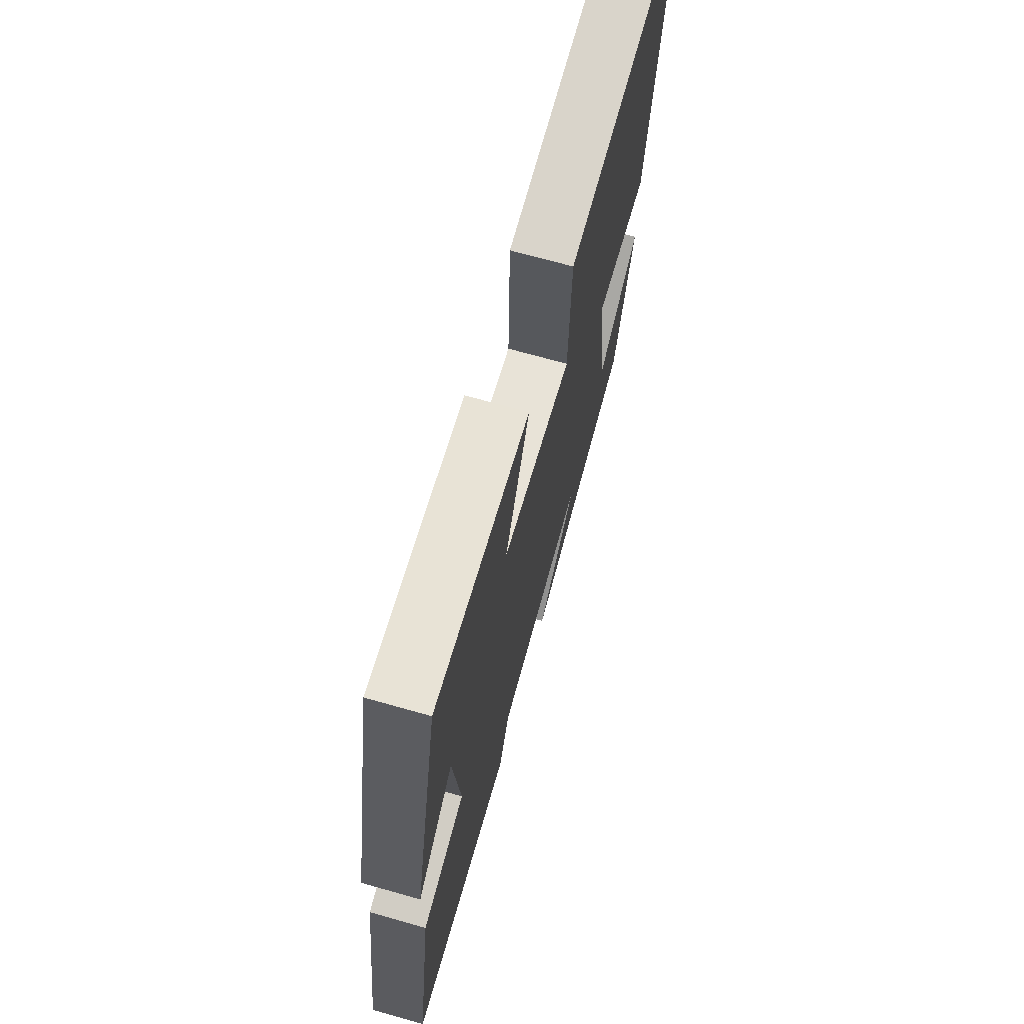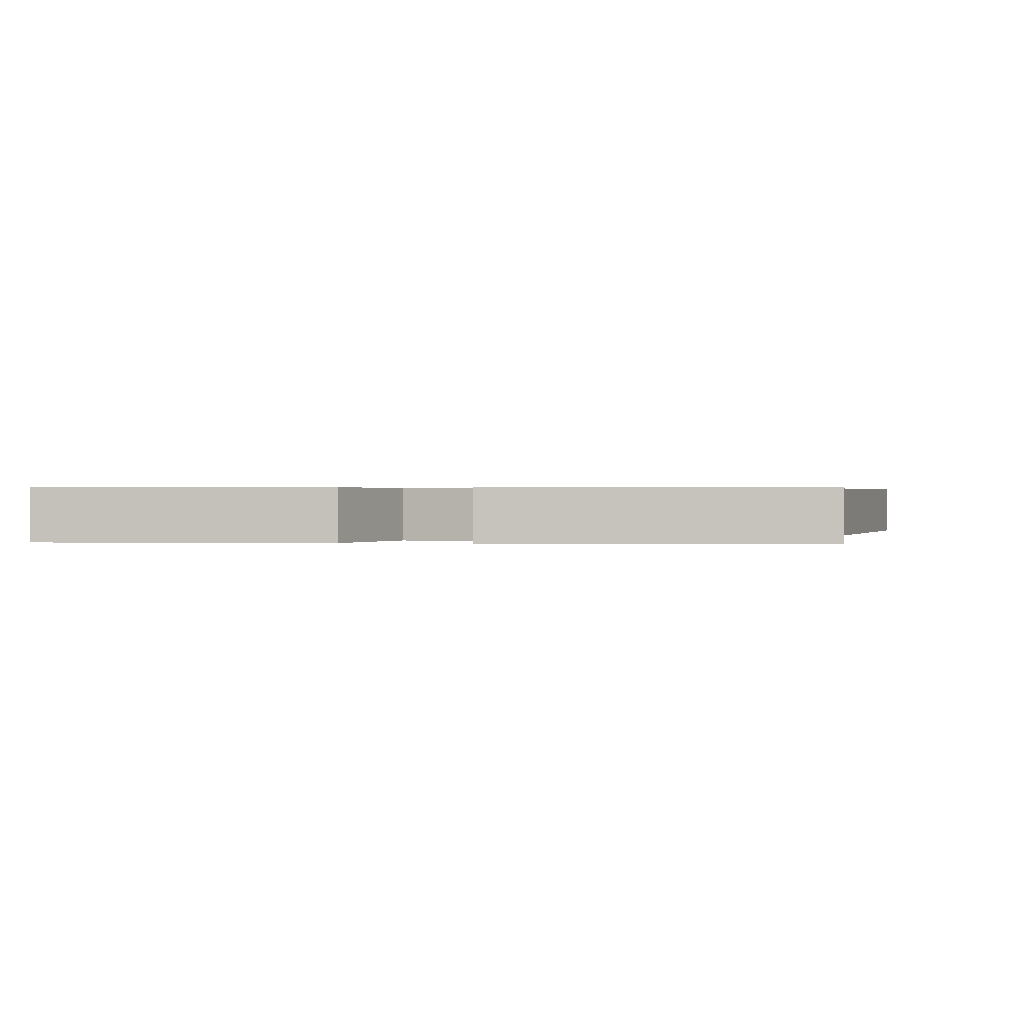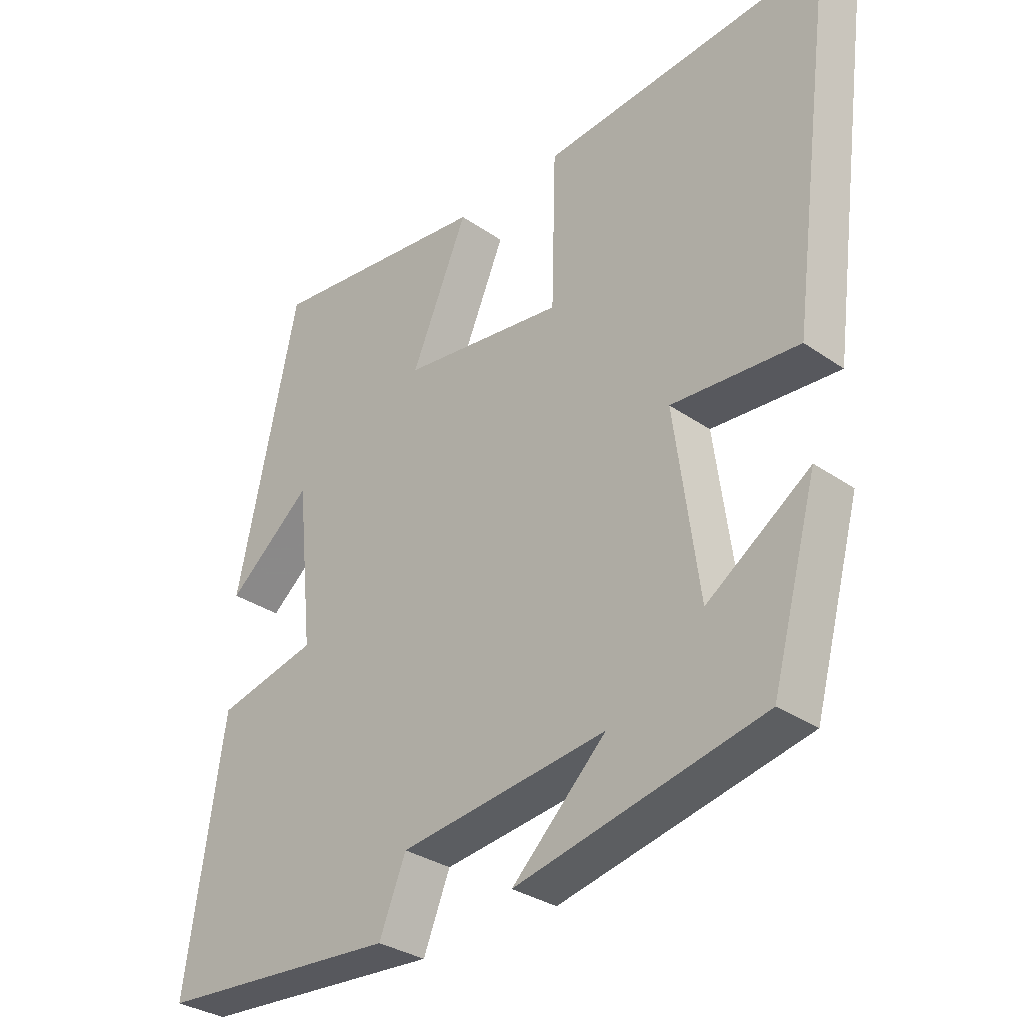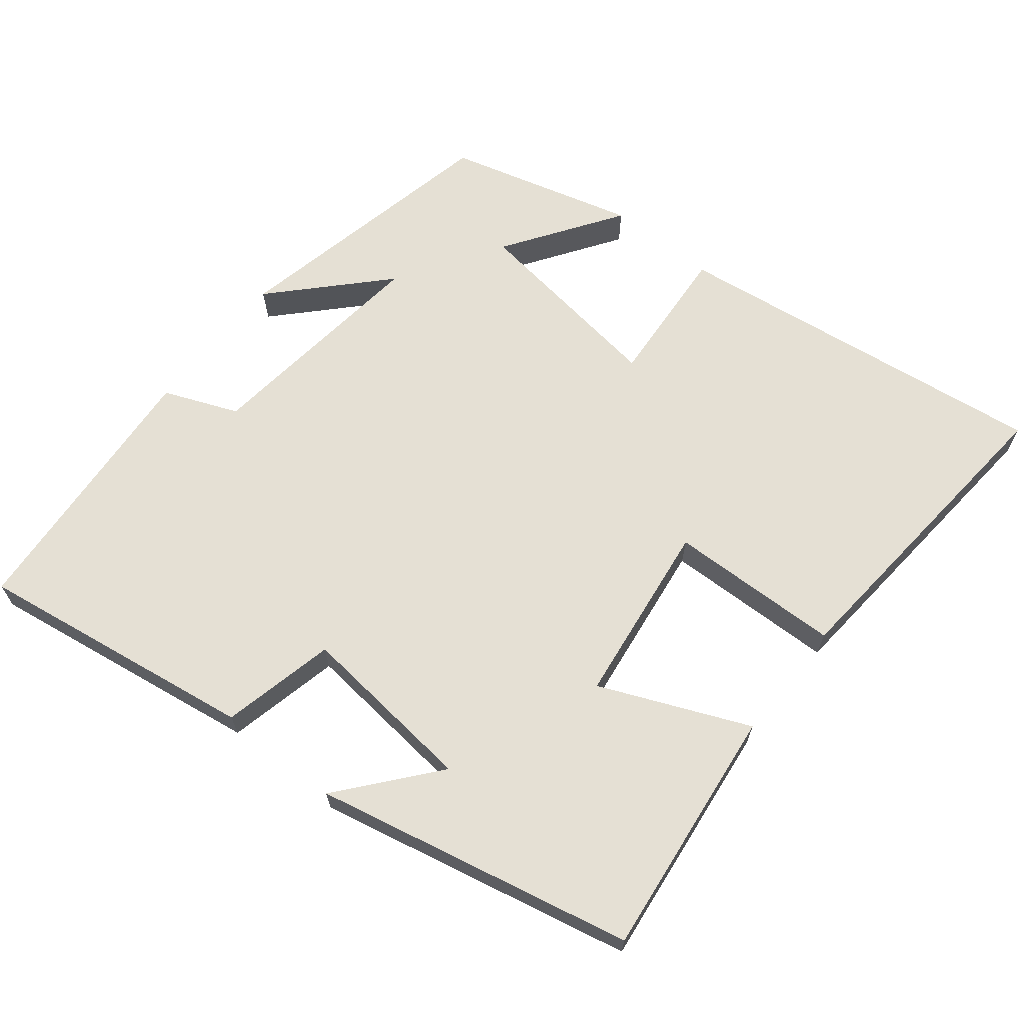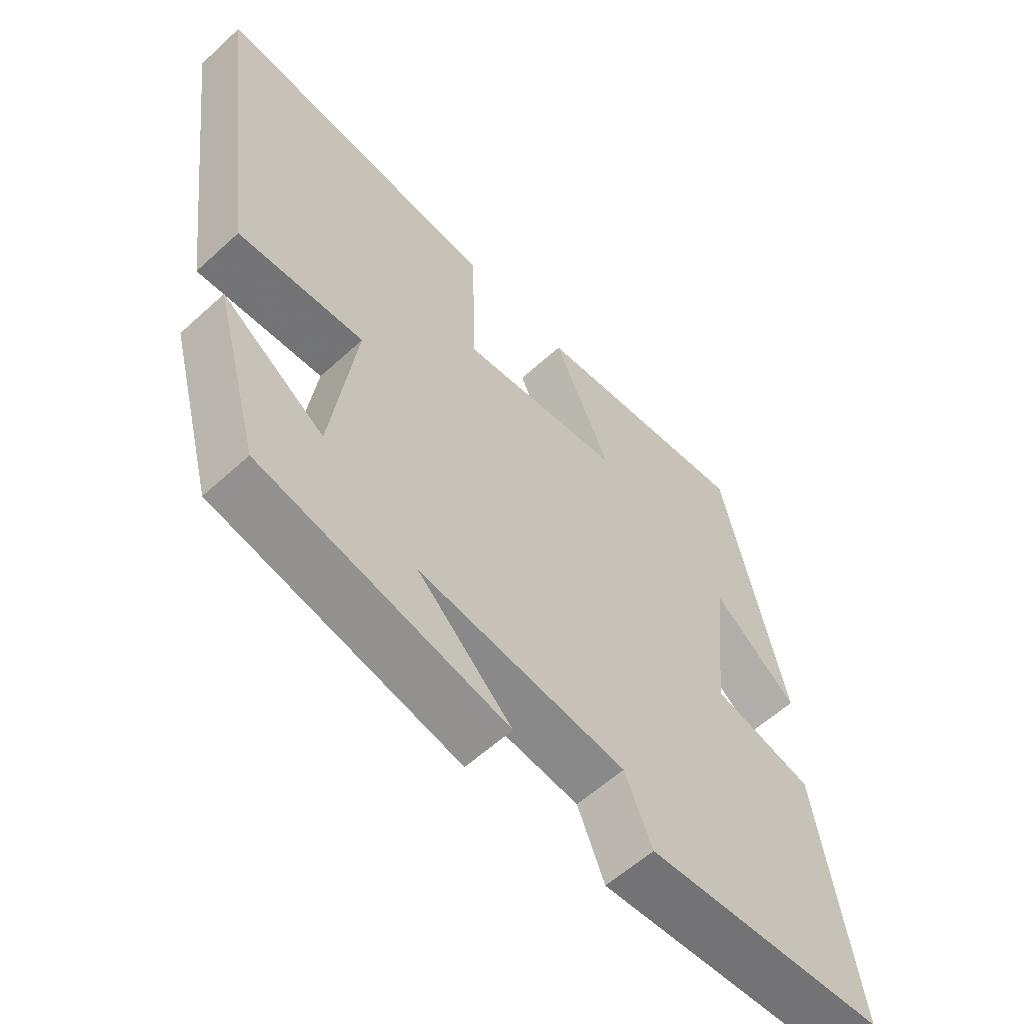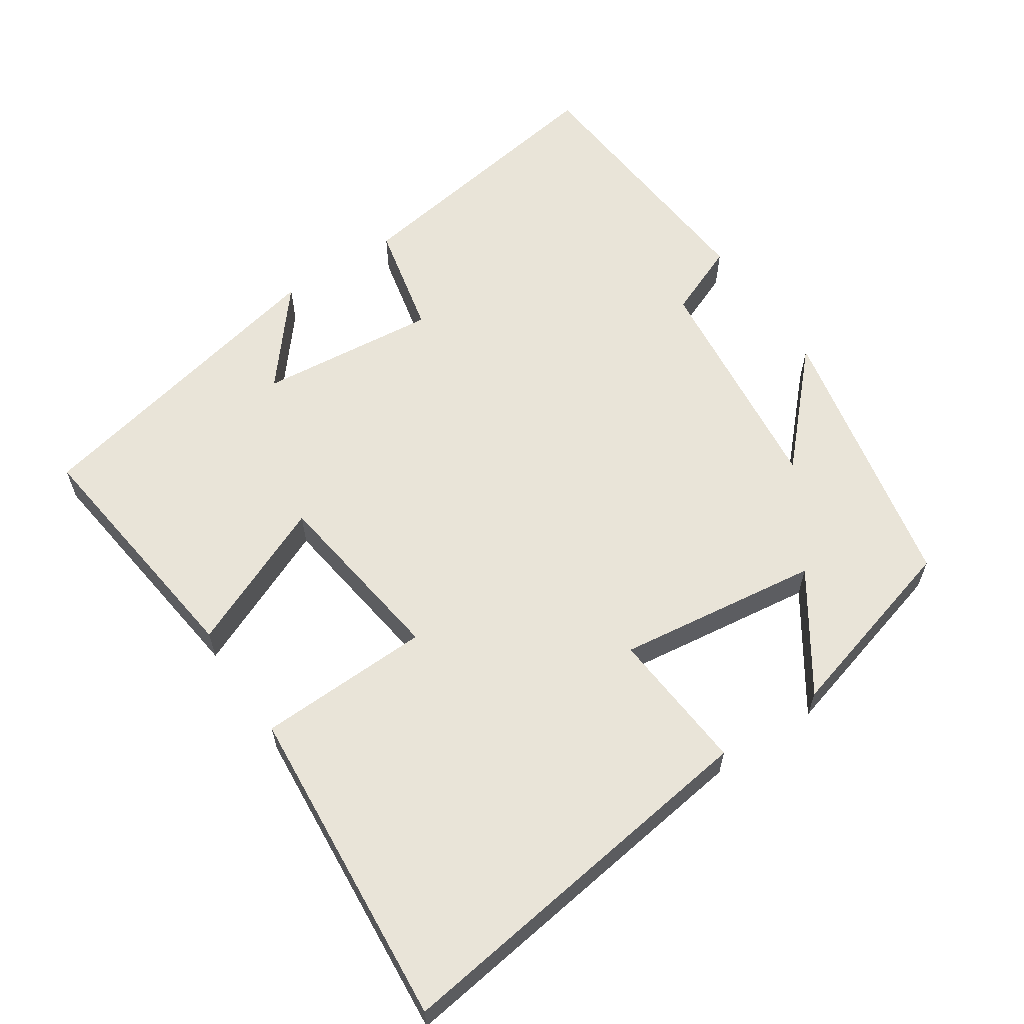
<metadata>
{"format":"obj","ext":"obj","renderer":"f3d","projection":"perspective","resolution":1024,"background":"white","views":[{"elev":69.8,"azim":-74.2,"up":"+Z"},{"elev":0.5,"azim":-76.1,"up":"+Y"},{"elev":-32.0,"azim":45.8,"up":"+Z"},{"elev":65.8,"azim":-51.3,"up":"+Y"},{"elev":-58.9,"azim":133.3,"up":"+Z"},{"elev":60.6,"azim":56.0,"up":"+Y"}]}
</metadata>
<code>
v -0.404 0.07 0.542
v -0.053 0.07 0.5
v -0.142 0.07 0.293
v 0.114 0.07 0.259
v 0.121 0.07 0.5
v 0.571 0.07 0.538
v 0.5 0.07 0.003
v 0.301 0.07 0.018
v 0.339 0.07 -0.264
v 0.5 0.07 -0.155
v 0.428 0.07 -0.418
v 0.041 0.07 -0.5
v 0.189 0.07 -0.359
v -0.137 0.07 -0.397
v -0.179 0.07 -0.5
v -0.56 0.07 -0.471
v -0.5 0.07 -0.079
v -0.341 0.07 -0.043
v -0.367 0.07 0.207
v -0.5 0.07 0.097
v -0.404 0 0.542
v -0.053 0 0.5
v -0.142 0 0.293
v 0.114 0 0.259
v 0.121 0 0.5
v 0.571 0 0.538
v 0.5 0 0.003
v 0.301 0 0.018
v 0.339 0 -0.264
v 0.5 0 -0.155
v 0.428 0 -0.418
v 0.041 0 -0.5
v 0.189 0 -0.359
v -0.137 0 -0.397
v -0.179 0 -0.5
v -0.56 0 -0.471
v -0.5 0 -0.079
v -0.341 0 -0.043
v -0.367 0 0.207
v -0.5 0 0.097
f 19 20 1 2
f 18 19 2 3
f 16 17 18
f 15 16 18
f 14 15 18
f 18 3 4
f 14 18 4
f 13 14 4
f 11 12 13
f 9 10 11
f 9 11 13
f 13 4 5
f 9 13 5
f 8 9 5
f 5 6 7 8
f 22 21 40 39
f 23 22 39 38
f 38 37 36
f 38 36 35
f 38 35 34
f 24 23 38
f 24 38 34
f 24 34 33
f 33 32 31
f 31 30 29
f 33 31 29
f 25 24 33
f 25 33 29
f 25 29 28
f 28 27 26 25
f 1 21 22 2
f 2 22 23 3
f 3 23 24 4
f 4 24 25 5
f 5 25 26 6
f 6 26 27 7
f 7 27 28 8
f 8 28 29 9
f 9 29 30 10
f 10 30 31 11
f 11 31 32 12
f 12 32 33 13
f 13 33 34 14
f 14 34 35 15
f 15 35 36 16
f 16 36 37 17
f 17 37 38 18
f 18 38 39 19
f 19 39 40 20
f 20 40 21 1

</code>
